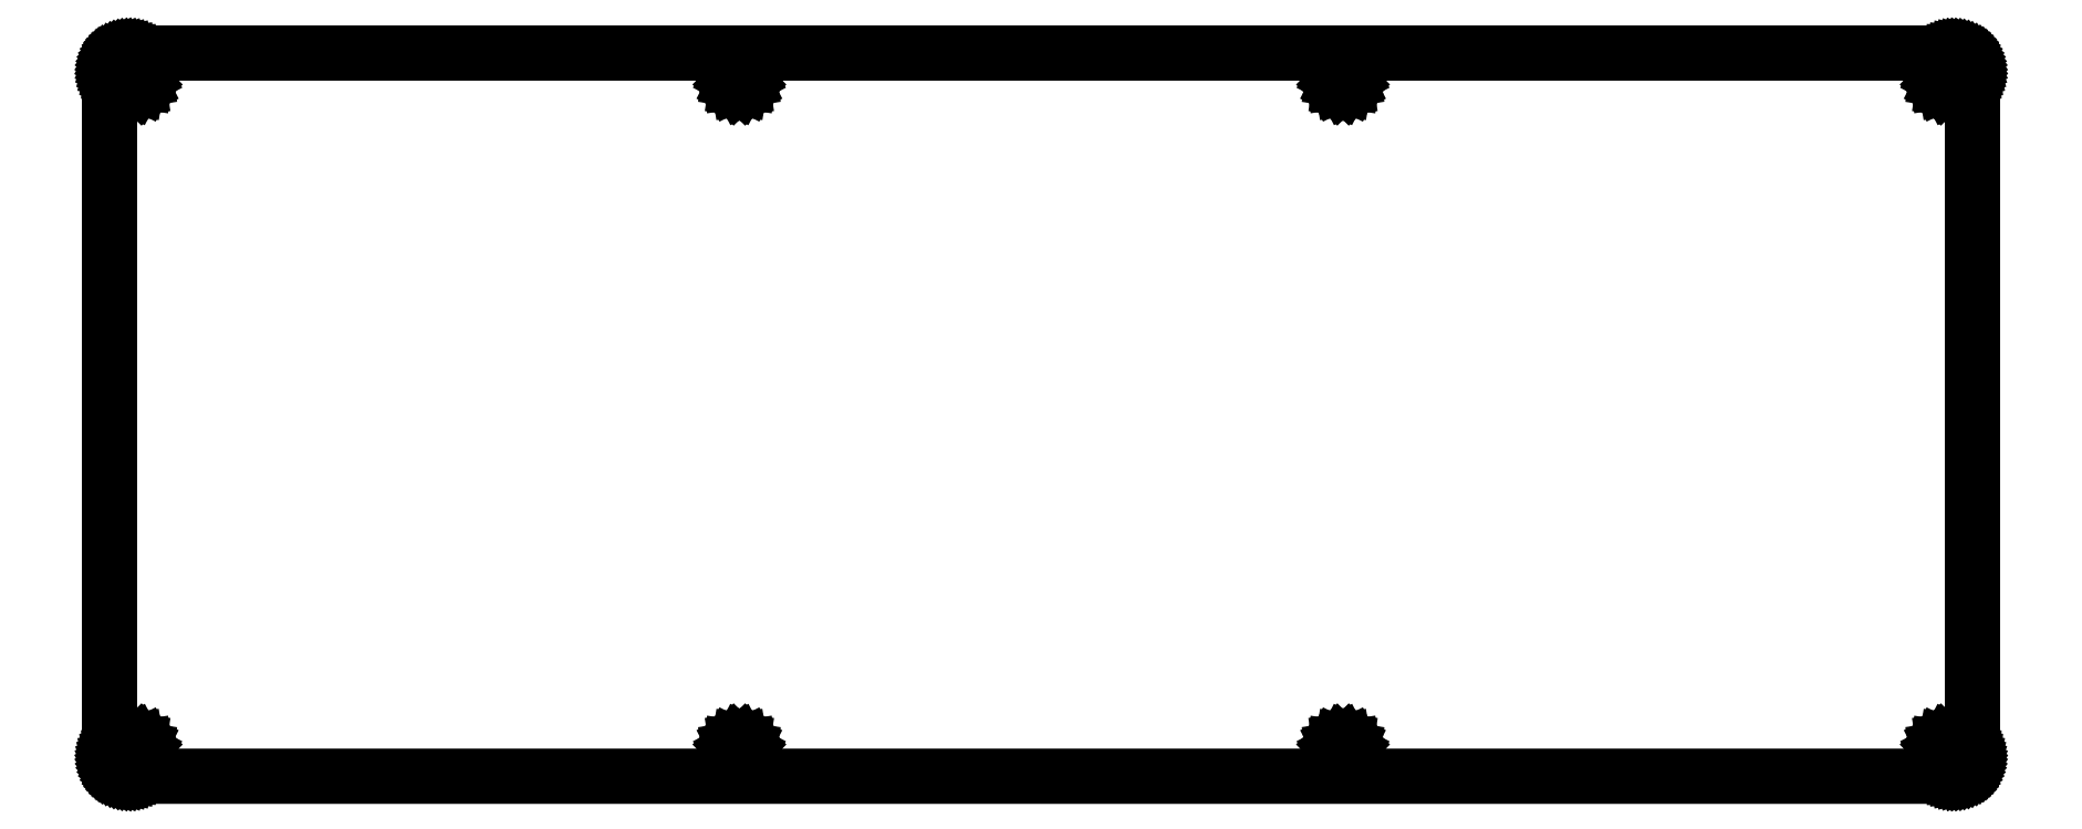
<metadata>
{"format":"dxf","ext":"dxf","renderer":"ezdxf+matplotlib","layout":"modelspace","background":"white","min_lineweight":24,"dpi":150}
</metadata>
<code>
0
SECTION
2
ENTITIES
0
LINE
8
0
10
283.3
20
111.4
30
0
11
283.6
21
111.4
31
0
0
LINE
8
0
10
283.6
20
111.4
30
0
11
283.8
21
111.3
31
0
0
LINE
8
0
10
283.8
20
111.3
30
0
11
284
21
111.3
31
0
0
LINE
8
0
10
284
20
111.3
30
0
11
284.2
21
111.2
31
0
0
LINE
8
0
10
284.2
20
111.2
30
0
11
284.5
21
111.2
31
0
0
LINE
8
0
10
284.5
20
111.2
30
0
11
284.7
21
111.1
31
0
0
LINE
8
0
10
284.7
20
111.1
30
0
11
284.9
21
110.9
31
0
0
LINE
8
0
10
284.9
20
110.9
30
0
11
285.1
21
110.8
31
0
0
LINE
8
0
10
285.1
20
110.8
30
0
11
285.3
21
110.7
31
0
0
LINE
8
0
10
285.3
20
110.7
30
0
11
285.4
21
110.5
31
0
0
LINE
8
0
10
285.4
20
110.5
30
0
11
285.6
21
110.3
31
0
0
LINE
8
0
10
285.6
20
110.3
30
0
11
285.7
21
110.1
31
0
0
LINE
8
0
10
285.7
20
110.1
30
0
11
285.9
21
110
31
0
0
LINE
8
0
10
285.9
20
110
30
0
11
286
21
109.7
31
0
0
LINE
8
0
10
286
20
109.7
30
0
11
286.1
21
109.5
31
0
0
LINE
8
0
10
286.1
20
109.5
30
0
11
286.2
21
109.3
31
0
0
LINE
8
0
10
286.2
20
109.3
30
0
11
286.2
21
109.1
31
0
0
LINE
8
0
10
286.2
20
109.1
30
0
11
286.3
21
108.9
31
0
0
LINE
8
0
10
286.3
20
108.9
30
0
11
286.3
21
108.6
31
0
0
LINE
8
0
10
286.3
20
108.6
30
0
11
286.3
21
108.4
31
0
0
LINE
8
0
10
286.3
20
108.4
30
0
11
286.3
21
3.132
31
0
0
LINE
8
0
10
286.3
20
3.132
30
0
11
286.3
21
2.897
31
0
0
LINE
8
0
10
286.3
20
2.897
30
0
11
286.3
21
2.662
31
0
0
LINE
8
0
10
286.3
20
2.662
30
0
11
286.2
21
2.431
31
0
0
LINE
8
0
10
286.2
20
2.431
30
0
11
286.2
21
2.205
31
0
0
LINE
8
0
10
286.2
20
2.205
30
0
11
286.1
21
1.983
31
0
0
LINE
8
0
10
286.1
20
1.983
30
0
11
286
21
1.771
31
0
0
LINE
8
0
10
286
20
1.771
30
0
11
285.9
21
1.564
31
0
0
LINE
8
0
10
285.9
20
1.564
30
0
11
285.7
21
1.368
31
0
0
LINE
8
0
10
285.7
20
1.368
30
0
11
285.6
21
1.184
31
0
0
LINE
8
0
10
285.6
20
1.184
30
0
11
285.4
21
1.01
31
0
0
LINE
8
0
10
285.4
20
1.01
30
0
11
285.3
21
0.8503
31
0
0
LINE
8
0
10
285.3
20
0.8503
30
0
11
285.1
21
0.7042
31
0
0
LINE
8
0
10
285.1
20
0.7042
30
0
11
284.9
21
0.5746
31
0
0
LINE
8
0
10
284.9
20
0.5746
30
0
11
284.7
21
0.4589
31
0
0
LINE
8
0
10
284.7
20
0.4589
30
0
11
284.5
21
0.3597
31
0
0
LINE
8
0
10
284.5
20
0.3597
30
0
11
284.2
21
0.2784
31
0
0
LINE
8
0
10
284.2
20
0.2784
30
0
11
284
21
0.215
31
0
0
LINE
8
0
10
284
20
0.215
30
0
11
283.8
21
0.1681
31
0
0
LINE
8
0
10
283.8
20
0.1681
30
0
11
283.6
21
0.1419
31
0
0
LINE
8
0
10
283.6
20
0.1419
30
0
11
283.3
21
0.1309
31
0
0
LINE
8
0
10
283.3
20
0.1309
30
0
11
3.095
21
0.1323
31
0
0
LINE
8
0
10
3.095
20
0.1323
30
0
11
2.859
21
0.1419
31
0
0
LINE
8
0
10
2.859
20
0.1419
30
0
11
2.625
21
0.1681
31
0
0
LINE
8
0
10
2.625
20
0.1681
30
0
11
2.395
21
0.215
31
0
0
LINE
8
0
10
2.395
20
0.215
30
0
11
2.168
21
0.2784
31
0
0
LINE
8
0
10
2.168
20
0.2784
30
0
11
1.947
21
0.3597
31
0
0
LINE
8
0
10
1.947
20
0.3597
30
0
11
1.734
21
0.4589
31
0
0
LINE
8
0
10
1.734
20
0.4589
30
0
11
1.527
21
0.5746
31
0
0
LINE
8
0
10
1.527
20
0.5746
30
0
11
1.331
21
0.7042
31
0
0
LINE
8
0
10
1.331
20
0.7042
30
0
11
1.147
21
0.8503
31
0
0
LINE
8
0
10
1.147
20
0.8503
30
0
11
0.9729
21
1.01
31
0
0
LINE
8
0
10
0.9729
20
1.01
30
0
11
0.813
21
1.184
31
0
0
LINE
8
0
10
0.813
20
1.184
30
0
11
0.667
21
1.368
31
0
0
LINE
8
0
10
0.667
20
1.368
30
0
11
0.5374
21
1.564
31
0
0
LINE
8
0
10
0.5374
20
1.564
30
0
11
0.4217
21
1.771
31
0
0
LINE
8
0
10
0.4217
20
1.771
30
0
11
0.3238
21
1.983
31
0
0
LINE
8
0
10
0.3238
20
1.983
30
0
11
0.2412
21
2.205
31
0
0
LINE
8
0
10
0.2412
20
2.205
30
0
11
0.1778
21
2.431
31
0
0
LINE
8
0
10
0.1778
20
2.431
30
0
11
0.1309
21
2.662
31
0
0
LINE
8
0
10
0.1309
20
2.662
30
0
11
0.1047
21
2.897
31
0
0
LINE
8
0
10
0.1047
20
2.897
30
0
11
0.09508
21
3.132
31
0
0
LINE
8
0
10
0.09508
20
3.132
30
0
11
0.09508
21
108.4
31
0
0
LINE
8
0
10
0.09508
20
108.4
30
0
11
0.1047
21
108.6
31
0
0
LINE
8
0
10
0.1047
20
108.6
30
0
11
0.1309
21
108.9
31
0
0
LINE
8
0
10
0.1309
20
108.9
30
0
11
0.1778
21
109.1
31
0
0
LINE
8
0
10
0.1778
20
109.1
30
0
11
0.2412
21
109.3
31
0
0
LINE
8
0
10
0.2412
20
109.3
30
0
11
0.3238
21
109.5
31
0
0
LINE
8
0
10
0.3238
20
109.5
30
0
11
0.4217
21
109.7
31
0
0
LINE
8
0
10
0.4217
20
109.7
30
0
11
0.5374
21
110
31
0
0
LINE
8
0
10
0.5374
20
110
30
0
11
0.667
21
110.1
31
0
0
LINE
8
0
10
0.667
20
110.1
30
0
11
0.813
21
110.3
31
0
0
LINE
8
0
10
0.813
20
110.3
30
0
11
0.9729
21
110.5
31
0
0
LINE
8
0
10
0.9729
20
110.5
30
0
11
1.147
21
110.7
31
0
0
LINE
8
0
10
1.147
20
110.7
30
0
11
1.331
21
110.8
31
0
0
LINE
8
0
10
1.331
20
110.8
30
0
11
1.527
21
110.9
31
0
0
LINE
8
0
10
1.527
20
110.9
30
0
11
1.734
21
111.1
31
0
0
LINE
8
0
10
1.734
20
111.1
30
0
11
1.947
21
111.2
31
0
0
LINE
8
0
10
1.947
20
111.2
30
0
11
2.168
21
111.2
31
0
0
LINE
8
0
10
2.168
20
111.2
30
0
11
2.395
21
111.3
31
0
0
LINE
8
0
10
2.395
20
111.3
30
0
11
2.625
21
111.3
31
0
0
LINE
8
0
10
2.625
20
111.3
30
0
11
2.859
21
111.4
31
0
0
LINE
8
0
10
2.859
20
111.4
30
0
11
3.095
21
111.4
31
0
0
LINE
8
0
10
3.095
20
111.4
30
0
11
283.3
21
111.4
31
0
0
LINE
8
0
10
281.9
20
5.558
30
0
11
281.4
21
5.345
31
0
0
LINE
8
0
10
281.4
20
5.345
30
0
11
281.1
21
5.013
31
0
0
LINE
8
0
10
281.1
20
5.013
30
0
11
280.9
21
4.596
31
0
0
LINE
8
0
10
280.9
20
4.596
30
0
11
280.8
21
4.133
31
0
0
LINE
8
0
10
280.8
20
4.133
30
0
11
280.9
21
3.668
31
0
0
LINE
8
0
10
280.9
20
3.668
30
0
11
281.1
21
3.251
31
0
0
LINE
8
0
10
281.1
20
3.251
30
0
11
281.4
21
2.919
31
0
0
LINE
8
0
10
281.4
20
2.919
30
0
11
281.9
21
2.705
31
0
0
LINE
8
0
10
281.9
20
2.705
30
0
11
282.3
21
2.632
31
0
0
LINE
8
0
10
282.3
20
2.632
30
0
11
282.8
21
2.705
31
0
0
LINE
8
0
10
282.8
20
2.705
30
0
11
283.2
21
2.919
31
0
0
LINE
8
0
10
283.2
20
2.919
30
0
11
283.5
21
3.251
31
0
0
LINE
8
0
10
283.5
20
3.251
30
0
11
283.7
21
3.668
31
0
0
LINE
8
0
10
283.7
20
3.668
30
0
11
283.8
21
4.133
31
0
0
LINE
8
0
10
283.8
20
4.133
30
0
11
283.7
21
4.596
31
0
0
LINE
8
0
10
283.7
20
4.596
30
0
11
283.5
21
5.013
31
0
0
LINE
8
0
10
283.5
20
5.013
30
0
11
283.2
21
5.345
31
0
0
LINE
8
0
10
283.2
20
5.345
30
0
11
282.8
21
5.558
31
0
0
LINE
8
0
10
282.8
20
5.558
30
0
11
282.3
21
5.632
31
0
0
LINE
8
0
10
282.3
20
5.632
30
0
11
281.9
21
5.558
31
0
0
LINE
8
0
10
189.1
20
5.558
30
0
11
188.7
21
5.345
31
0
0
LINE
8
0
10
188.7
20
5.345
30
0
11
188.4
21
5.013
31
0
0
LINE
8
0
10
188.4
20
5.013
30
0
11
188.2
21
4.596
31
0
0
LINE
8
0
10
188.2
20
4.596
30
0
11
188.1
21
4.133
31
0
0
LINE
8
0
10
188.1
20
4.133
30
0
11
188.2
21
3.668
31
0
0
LINE
8
0
10
188.2
20
3.668
30
0
11
188.4
21
3.251
31
0
0
LINE
8
0
10
188.4
20
3.251
30
0
11
188.7
21
2.919
31
0
0
LINE
8
0
10
188.7
20
2.919
30
0
11
189.1
21
2.705
31
0
0
LINE
8
0
10
189.1
20
2.705
30
0
11
189.6
21
2.632
31
0
0
LINE
8
0
10
189.6
20
2.632
30
0
11
190
21
2.705
31
0
0
LINE
8
0
10
190
20
2.705
30
0
11
190.5
21
2.919
31
0
0
LINE
8
0
10
190.5
20
2.919
30
0
11
190.8
21
3.251
31
0
0
LINE
8
0
10
190.8
20
3.251
30
0
11
191
21
3.668
31
0
0
LINE
8
0
10
191
20
3.668
30
0
11
191.1
21
4.133
31
0
0
LINE
8
0
10
191.1
20
4.133
30
0
11
191
21
4.596
31
0
0
LINE
8
0
10
191
20
4.596
30
0
11
190.8
21
5.013
31
0
0
LINE
8
0
10
190.8
20
5.013
30
0
11
190.5
21
5.345
31
0
0
LINE
8
0
10
190.5
20
5.345
30
0
11
190
21
5.558
31
0
0
LINE
8
0
10
190
20
5.558
30
0
11
189.6
21
5.632
31
0
0
LINE
8
0
10
189.6
20
5.632
30
0
11
189.1
21
5.558
31
0
0
LINE
8
0
10
96.37
20
5.558
30
0
11
95.96
21
5.345
31
0
0
LINE
8
0
10
95.96
20
5.345
30
0
11
95.62
21
5.013
31
0
0
LINE
8
0
10
95.62
20
5.013
30
0
11
95.41
21
4.596
31
0
0
LINE
8
0
10
95.41
20
4.596
30
0
11
95.34
21
4.133
31
0
0
LINE
8
0
10
95.34
20
4.133
30
0
11
95.41
21
3.668
31
0
0
LINE
8
0
10
95.41
20
3.668
30
0
11
95.62
21
3.251
31
0
0
LINE
8
0
10
95.62
20
3.251
30
0
11
95.96
21
2.919
31
0
0
LINE
8
0
10
95.96
20
2.919
30
0
11
96.37
21
2.705
31
0
0
LINE
8
0
10
96.37
20
2.705
30
0
11
96.84
21
2.632
31
0
0
LINE
8
0
10
96.84
20
2.632
30
0
11
97.3
21
2.705
31
0
0
LINE
8
0
10
97.3
20
2.705
30
0
11
97.72
21
2.919
31
0
0
LINE
8
0
10
97.72
20
2.919
30
0
11
98.05
21
3.251
31
0
0
LINE
8
0
10
98.05
20
3.251
30
0
11
98.26
21
3.668
31
0
0
LINE
8
0
10
98.26
20
3.668
30
0
11
98.34
21
4.133
31
0
0
LINE
8
0
10
98.34
20
4.133
30
0
11
98.26
21
4.596
31
0
0
LINE
8
0
10
98.26
20
4.596
30
0
11
98.05
21
5.013
31
0
0
LINE
8
0
10
98.05
20
5.013
30
0
11
97.72
21
5.345
31
0
0
LINE
8
0
10
97.72
20
5.345
30
0
11
97.3
21
5.558
31
0
0
LINE
8
0
10
97.3
20
5.558
30
0
11
96.84
21
5.632
31
0
0
LINE
8
0
10
96.84
20
5.632
30
0
11
96.37
21
5.558
31
0
0
LINE
8
0
10
3.631
20
5.558
30
0
11
3.214
21
5.345
31
0
0
LINE
8
0
10
3.214
20
5.345
30
0
11
2.881
21
5.013
31
0
0
LINE
8
0
10
2.881
20
5.013
30
0
11
2.668
21
4.596
31
0
0
LINE
8
0
10
2.668
20
4.596
30
0
11
2.595
21
4.133
31
0
0
LINE
8
0
10
2.595
20
4.133
30
0
11
2.668
21
3.668
31
0
0
LINE
8
0
10
2.668
20
3.668
30
0
11
2.881
21
3.251
31
0
0
LINE
8
0
10
2.881
20
3.251
30
0
11
3.214
21
2.919
31
0
0
LINE
8
0
10
3.214
20
2.919
30
0
11
3.631
21
2.705
31
0
0
LINE
8
0
10
3.631
20
2.705
30
0
11
4.096
21
2.632
31
0
0
LINE
8
0
10
4.096
20
2.632
30
0
11
4.559
21
2.705
31
0
0
LINE
8
0
10
4.559
20
2.705
30
0
11
4.976
21
2.919
31
0
0
LINE
8
0
10
4.976
20
2.919
30
0
11
5.308
21
3.251
31
0
0
LINE
8
0
10
5.308
20
3.251
30
0
11
5.522
21
3.668
31
0
0
LINE
8
0
10
5.522
20
3.668
30
0
11
5.595
21
4.133
31
0
0
LINE
8
0
10
5.595
20
4.133
30
0
11
5.522
21
4.596
31
0
0
LINE
8
0
10
5.522
20
4.596
30
0
11
5.308
21
5.013
31
0
0
LINE
8
0
10
5.308
20
5.013
30
0
11
4.976
21
5.345
31
0
0
LINE
8
0
10
4.976
20
5.345
30
0
11
4.559
21
5.558
31
0
0
LINE
8
0
10
4.559
20
5.558
30
0
11
4.096
21
5.632
31
0
0
LINE
8
0
10
4.096
20
5.632
30
0
11
3.631
21
5.558
31
0
0
LINE
8
0
10
281.9
20
108.8
30
0
11
281.4
21
108.6
31
0
0
LINE
8
0
10
281.4
20
108.6
30
0
11
281.1
21
108.3
31
0
0
LINE
8
0
10
281.1
20
108.3
30
0
11
280.9
21
107.8
31
0
0
LINE
8
0
10
280.9
20
107.8
30
0
11
280.8
21
107.4
31
0
0
LINE
8
0
10
280.8
20
107.4
30
0
11
280.9
21
106.9
31
0
0
LINE
8
0
10
280.9
20
106.9
30
0
11
281.1
21
106.5
31
0
0
LINE
8
0
10
281.1
20
106.5
30
0
11
281.4
21
106.2
31
0
0
LINE
8
0
10
281.4
20
106.2
30
0
11
281.9
21
106
31
0
0
LINE
8
0
10
281.9
20
106
30
0
11
282.3
21
105.9
31
0
0
LINE
8
0
10
282.3
20
105.9
30
0
11
282.8
21
106
31
0
0
LINE
8
0
10
282.8
20
106
30
0
11
283.2
21
106.2
31
0
0
LINE
8
0
10
283.2
20
106.2
30
0
11
283.5
21
106.5
31
0
0
LINE
8
0
10
283.5
20
106.5
30
0
11
283.7
21
106.9
31
0
0
LINE
8
0
10
283.7
20
106.9
30
0
11
283.8
21
107.4
31
0
0
LINE
8
0
10
283.8
20
107.4
30
0
11
283.7
21
107.8
31
0
0
LINE
8
0
10
283.7
20
107.8
30
0
11
283.5
21
108.3
31
0
0
LINE
8
0
10
283.5
20
108.3
30
0
11
283.2
21
108.6
31
0
0
LINE
8
0
10
283.2
20
108.6
30
0
11
282.8
21
108.8
31
0
0
LINE
8
0
10
282.8
20
108.8
30
0
11
282.3
21
108.9
31
0
0
LINE
8
0
10
282.3
20
108.9
30
0
11
281.9
21
108.8
31
0
0
LINE
8
0
10
189.1
20
108.8
30
0
11
188.7
21
108.6
31
0
0
LINE
8
0
10
188.7
20
108.6
30
0
11
188.4
21
108.3
31
0
0
LINE
8
0
10
188.4
20
108.3
30
0
11
188.2
21
107.8
31
0
0
LINE
8
0
10
188.2
20
107.8
30
0
11
188.1
21
107.4
31
0
0
LINE
8
0
10
188.1
20
107.4
30
0
11
188.2
21
106.9
31
0
0
LINE
8
0
10
188.2
20
106.9
30
0
11
188.4
21
106.5
31
0
0
LINE
8
0
10
188.4
20
106.5
30
0
11
188.7
21
106.2
31
0
0
LINE
8
0
10
188.7
20
106.2
30
0
11
189.1
21
106
31
0
0
LINE
8
0
10
189.1
20
106
30
0
11
189.6
21
105.9
31
0
0
LINE
8
0
10
189.6
20
105.9
30
0
11
190
21
106
31
0
0
LINE
8
0
10
190
20
106
30
0
11
190.5
21
106.2
31
0
0
LINE
8
0
10
190.5
20
106.2
30
0
11
190.8
21
106.5
31
0
0
LINE
8
0
10
190.8
20
106.5
30
0
11
191
21
106.9
31
0
0
LINE
8
0
10
191
20
106.9
30
0
11
191.1
21
107.4
31
0
0
LINE
8
0
10
191.1
20
107.4
30
0
11
191
21
107.8
31
0
0
LINE
8
0
10
191
20
107.8
30
0
11
190.8
21
108.3
31
0
0
LINE
8
0
10
190.8
20
108.3
30
0
11
190.5
21
108.6
31
0
0
LINE
8
0
10
190.5
20
108.6
30
0
11
190
21
108.8
31
0
0
LINE
8
0
10
190
20
108.8
30
0
11
189.6
21
108.9
31
0
0
LINE
8
0
10
189.6
20
108.9
30
0
11
189.1
21
108.8
31
0
0
LINE
8
0
10
96.37
20
108.8
30
0
11
95.96
21
108.6
31
0
0
LINE
8
0
10
95.96
20
108.6
30
0
11
95.62
21
108.3
31
0
0
LINE
8
0
10
95.62
20
108.3
30
0
11
95.41
21
107.8
31
0
0
LINE
8
0
10
95.41
20
107.8
30
0
11
95.34
21
107.4
31
0
0
LINE
8
0
10
95.34
20
107.4
30
0
11
95.41
21
106.9
31
0
0
LINE
8
0
10
95.41
20
106.9
30
0
11
95.62
21
106.5
31
0
0
LINE
8
0
10
95.62
20
106.5
30
0
11
95.96
21
106.2
31
0
0
LINE
8
0
10
95.96
20
106.2
30
0
11
96.37
21
106
31
0
0
LINE
8
0
10
96.37
20
106
30
0
11
96.84
21
105.9
31
0
0
LINE
8
0
10
96.84
20
105.9
30
0
11
97.3
21
106
31
0
0
LINE
8
0
10
97.3
20
106
30
0
11
97.72
21
106.2
31
0
0
LINE
8
0
10
97.72
20
106.2
30
0
11
98.05
21
106.5
31
0
0
LINE
8
0
10
98.05
20
106.5
30
0
11
98.26
21
106.9
31
0
0
LINE
8
0
10
98.26
20
106.9
30
0
11
98.34
21
107.4
31
0
0
LINE
8
0
10
98.34
20
107.4
30
0
11
98.26
21
107.8
31
0
0
LINE
8
0
10
98.26
20
107.8
30
0
11
98.05
21
108.3
31
0
0
LINE
8
0
10
98.05
20
108.3
30
0
11
97.72
21
108.6
31
0
0
LINE
8
0
10
97.72
20
108.6
30
0
11
97.3
21
108.8
31
0
0
LINE
8
0
10
97.3
20
108.8
30
0
11
96.84
21
108.9
31
0
0
LINE
8
0
10
96.84
20
108.9
30
0
11
96.37
21
108.8
31
0
0
LINE
8
0
10
3.631
20
108.8
30
0
11
3.214
21
108.6
31
0
0
LINE
8
0
10
3.214
20
108.6
30
0
11
2.881
21
108.3
31
0
0
LINE
8
0
10
2.881
20
108.3
30
0
11
2.668
21
107.8
31
0
0
LINE
8
0
10
2.668
20
107.8
30
0
11
2.595
21
107.4
31
0
0
LINE
8
0
10
2.595
20
107.4
30
0
11
2.668
21
106.9
31
0
0
LINE
8
0
10
2.668
20
106.9
30
0
11
2.881
21
106.5
31
0
0
LINE
8
0
10
2.881
20
106.5
30
0
11
3.214
21
106.2
31
0
0
LINE
8
0
10
3.214
20
106.2
30
0
11
3.631
21
106
31
0
0
LINE
8
0
10
3.631
20
106
30
0
11
4.096
21
105.9
31
0
0
LINE
8
0
10
4.096
20
105.9
30
0
11
4.559
21
106
31
0
0
LINE
8
0
10
4.559
20
106
30
0
11
4.976
21
106.2
31
0
0
LINE
8
0
10
4.976
20
106.2
30
0
11
5.308
21
106.5
31
0
0
LINE
8
0
10
5.308
20
106.5
30
0
11
5.522
21
106.9
31
0
0
LINE
8
0
10
5.522
20
106.9
30
0
11
5.595
21
107.4
31
0
0
LINE
8
0
10
5.595
20
107.4
30
0
11
5.522
21
107.8
31
0
0
LINE
8
0
10
5.522
20
107.8
30
0
11
5.308
21
108.3
31
0
0
LINE
8
0
10
5.308
20
108.3
30
0
11
4.976
21
108.6
31
0
0
LINE
8
0
10
4.976
20
108.6
30
0
11
4.559
21
108.8
31
0
0
LINE
8
0
10
4.559
20
108.8
30
0
11
4.096
21
108.9
31
0
0
LINE
8
0
10
4.096
20
108.9
30
0
11
3.631
21
108.8
31
0
0
ENDSEC
0
EOF

</code>
